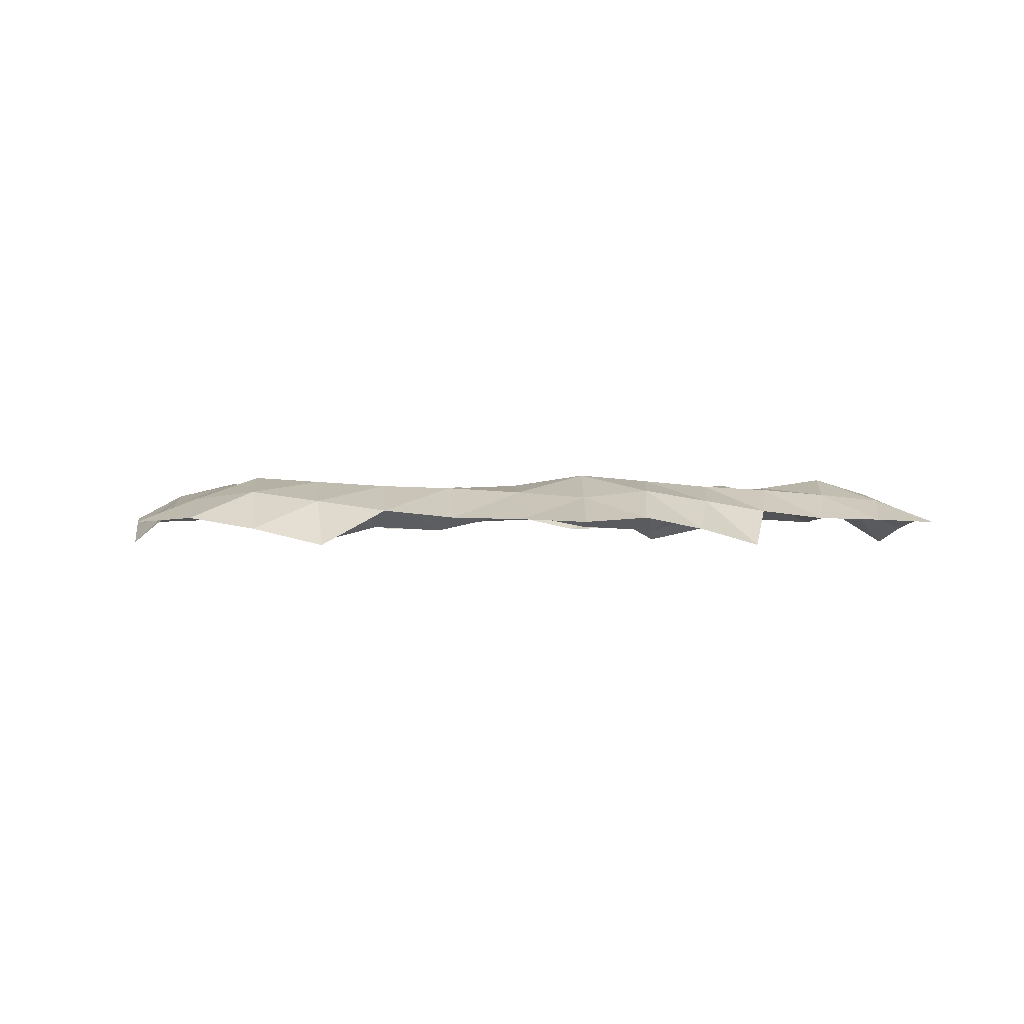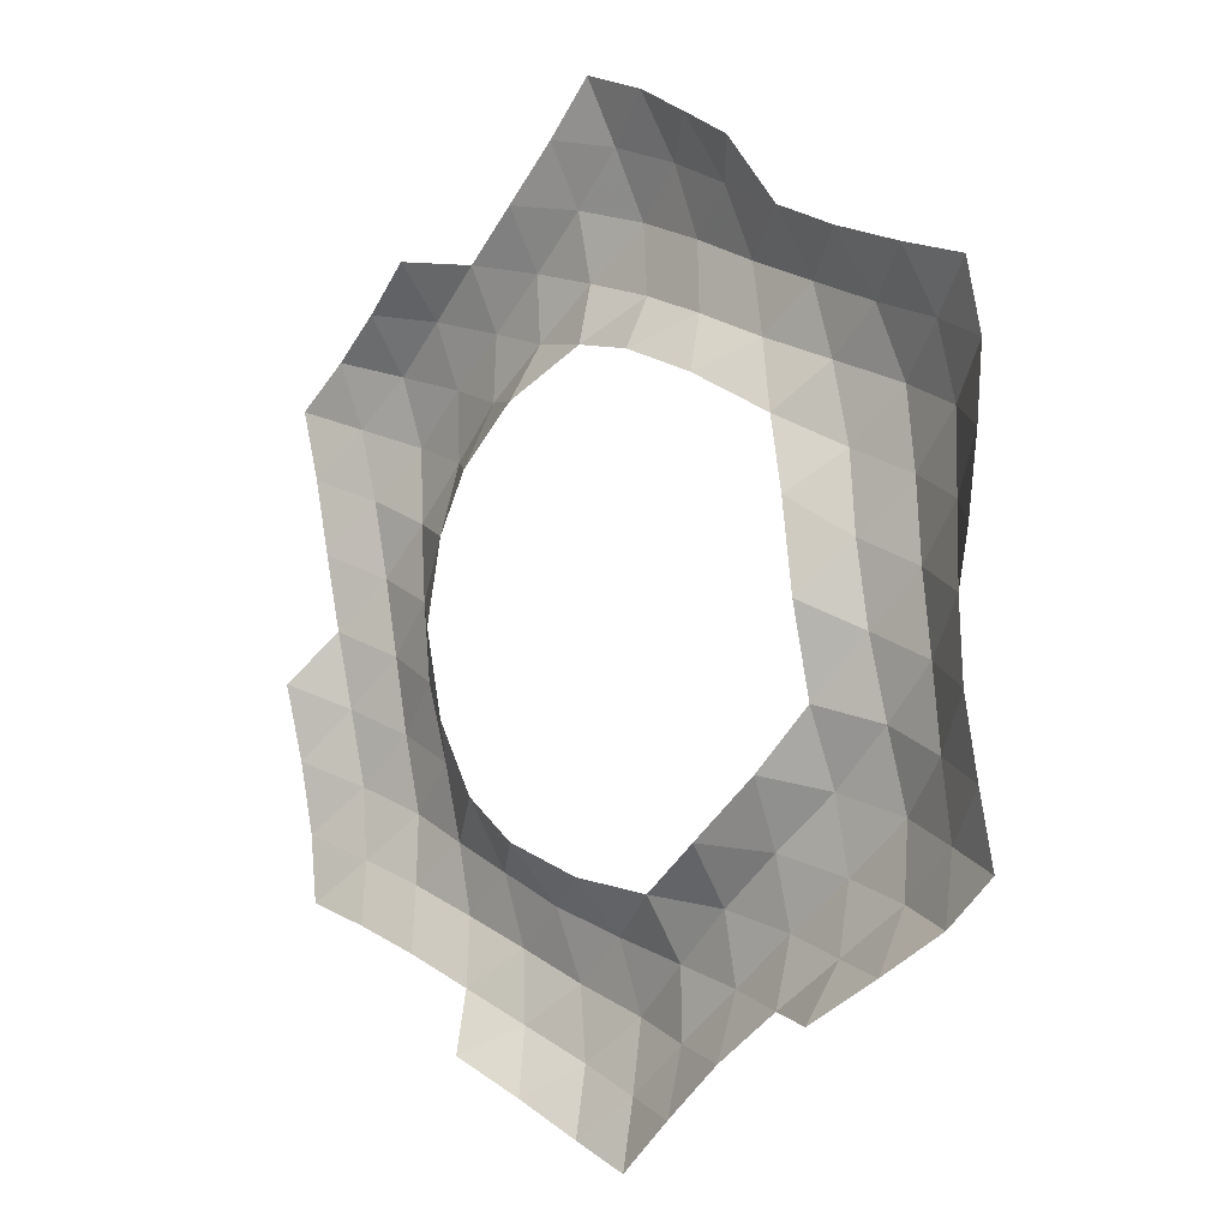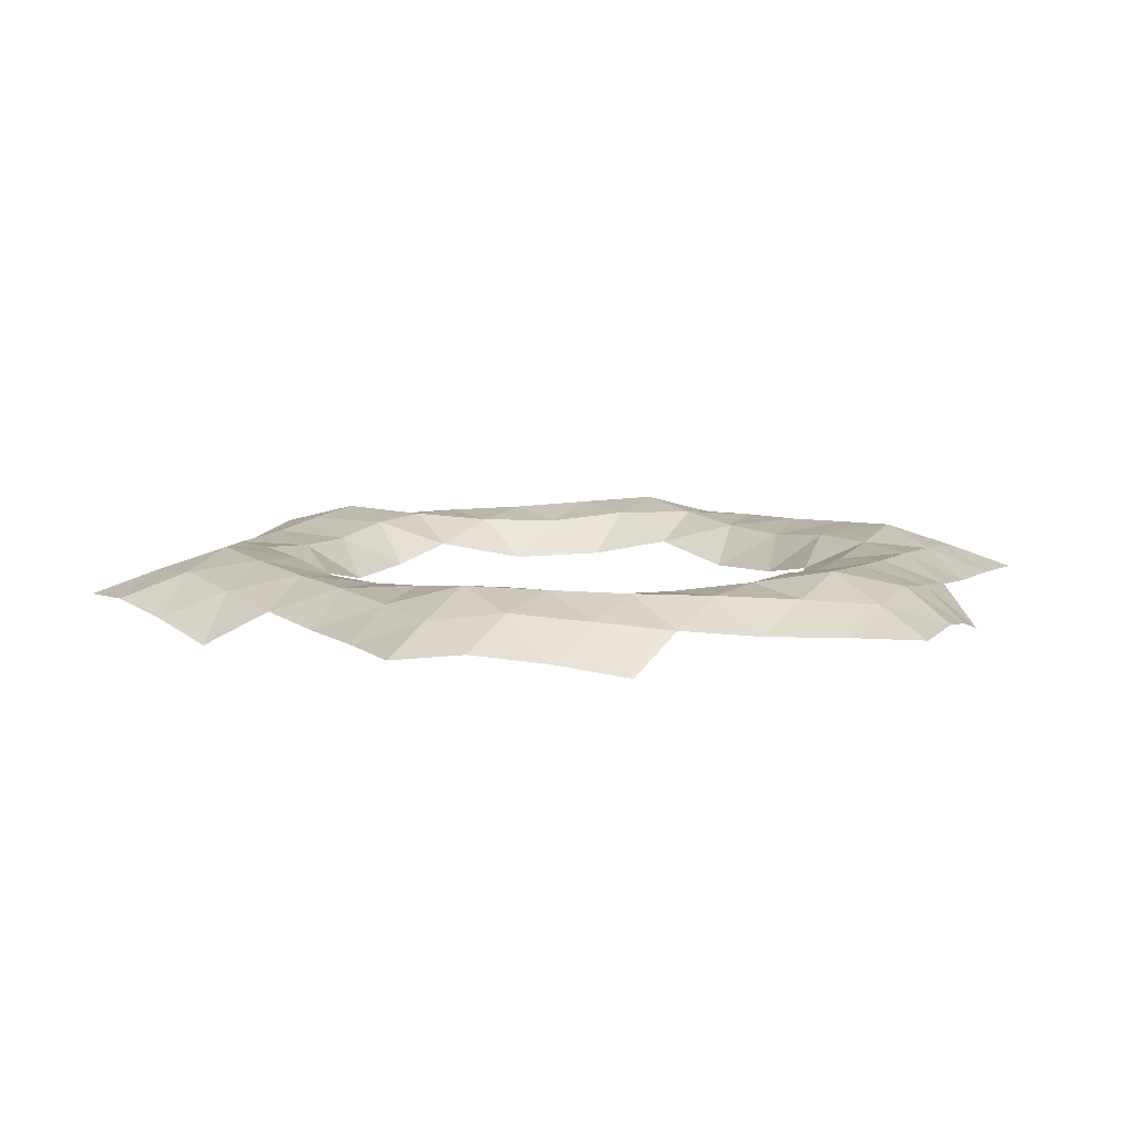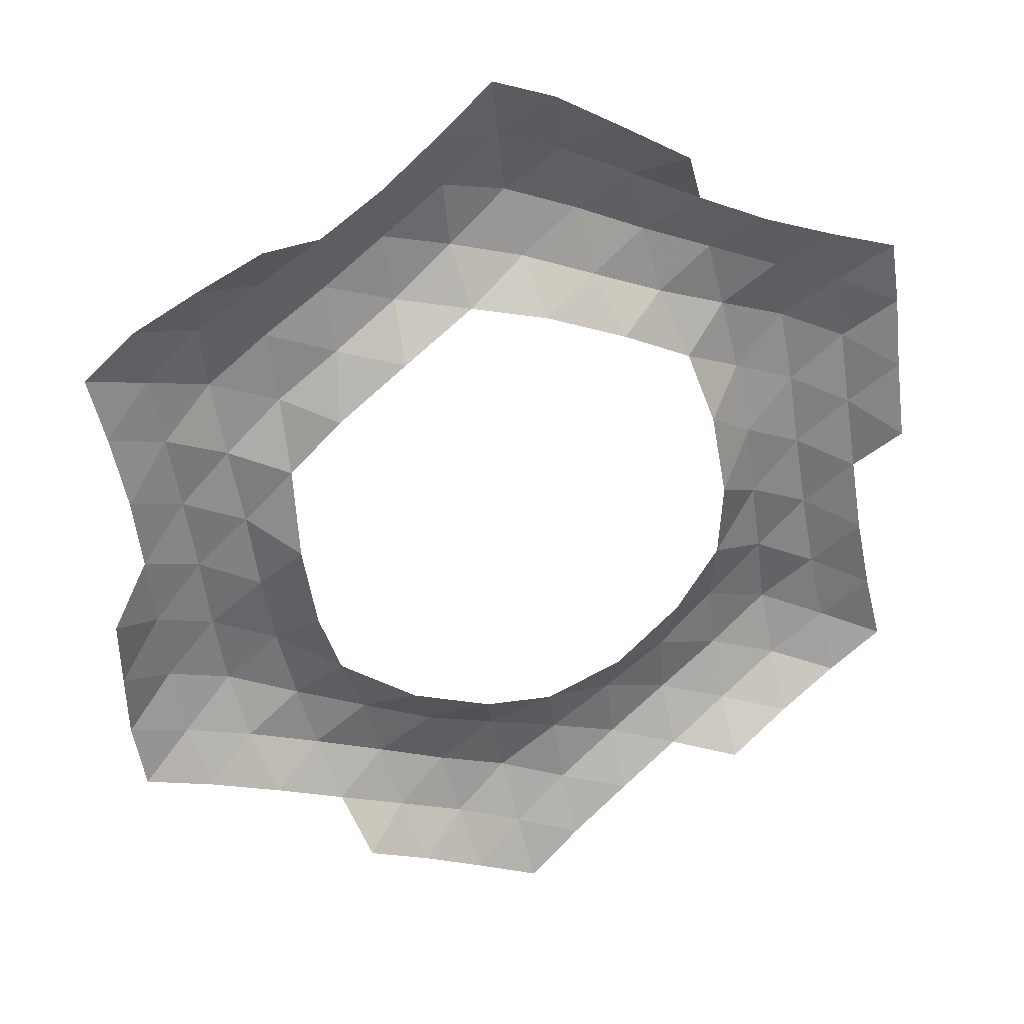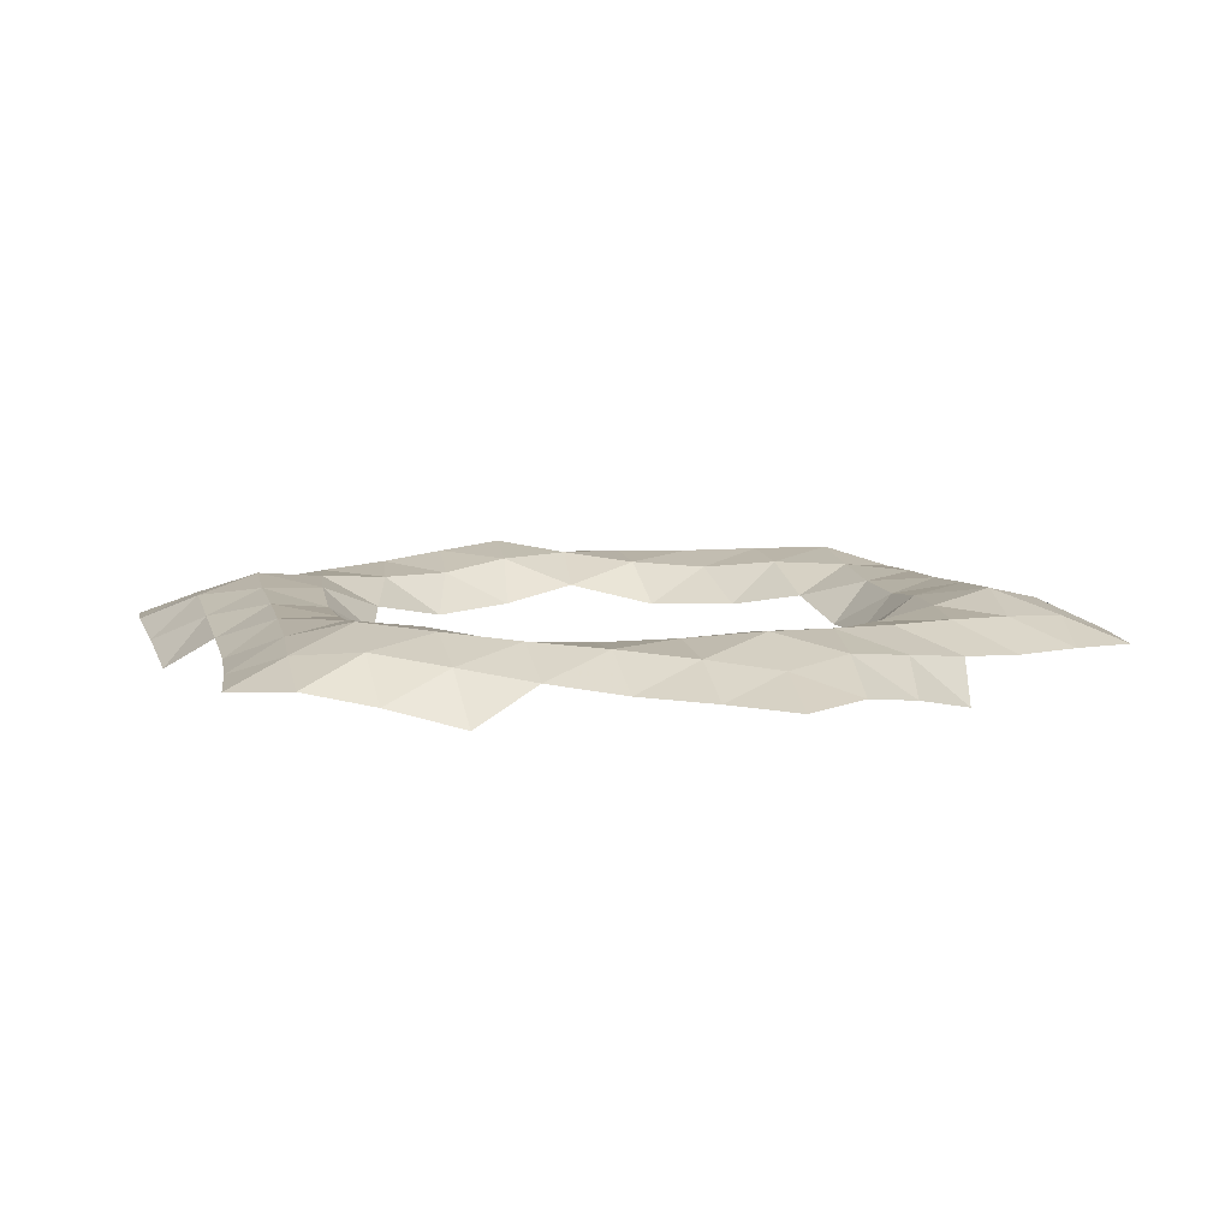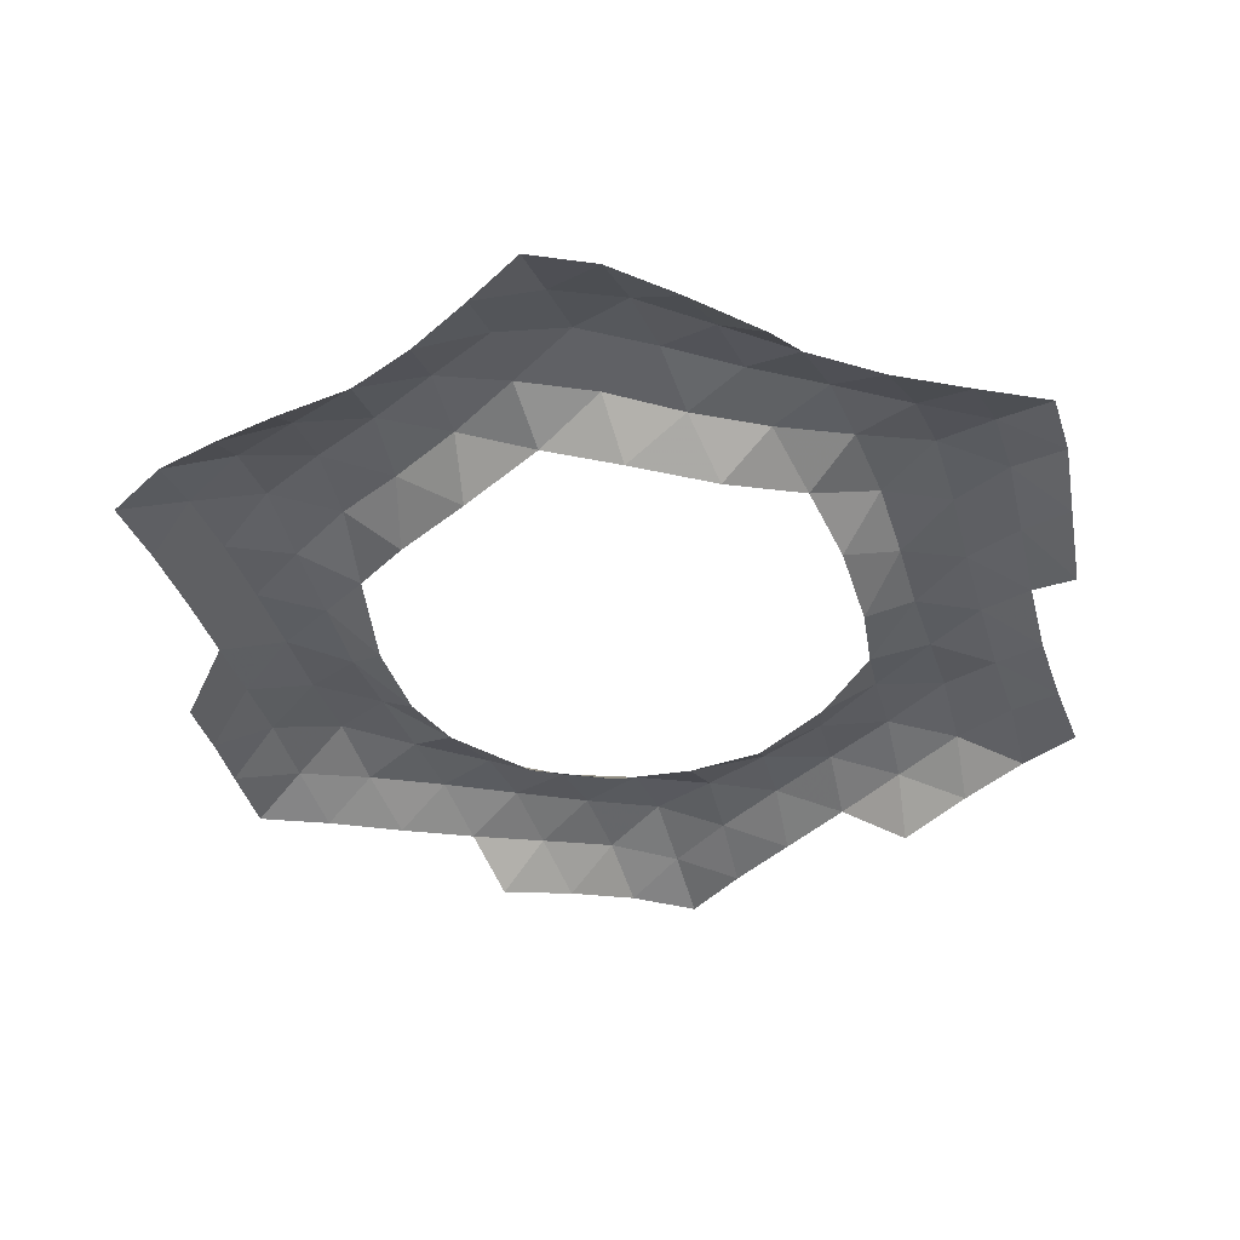
<metadata>
{"format":"obj","ext":"obj","renderer":"f3d","projection":"perspective","resolution":1024,"background":"white","views":[{"elev":-0.3,"azim":-70.9,"up":"+Z"},{"elev":-4.0,"azim":-133.9,"up":"+Y"},{"elev":8.4,"azim":15.9,"up":"+Z"},{"elev":30.7,"azim":164.1,"up":"+Y"},{"elev":8.2,"azim":-20.8,"up":"+Z"},{"elev":-39.7,"azim":-113.1,"up":"+Z"}]}
</metadata>
<code>
v 0.6255 0.4871 -0.05688
v 0.6072 0.7073 0.05034
v 0.3958 0.6788 -0.06971
v 0.3976 0.8708 0.05871
v 0.6317 0.935 0.08374
v 0.839 0.7763 0.1003
v 0.8072 0.5357 0.07991
v 0.9974 0.3509 0.08412
v 0.7941 0.2902 -0.009481
v 0.9529 0.09105 0.05878
v 0.7859 -0.0034 -0.06969
v 0.1457 0.8327 -0.009461
v -0.06032 0.967 0.07994
v 0.1947 1.039 0.08397
v -0.1092 0.7854 -0.05686
v -0.309 0.8794 0.05039
v -0.3901 0.6823 -0.06975
v -0.4939 1.015 0.08371
v -0.2529 1.115 0.1002
v -0.5554 0.7798 0.05875
v -0.8676 0.4313 0.08002
v -0.6484 0.5425 -0.009409
v -0.8027 0.6883 0.08405
v -0.7348 0.2981 -0.05677
v -0.6255 -0.4872 -0.05676
v -0.6072 -0.7073 0.05035
v -0.3959 -0.679 -0.06978
v -0.8073 -0.5357 0.07999
v -0.6317 -0.935 0.08379
v -0.839 -0.7764 0.1004
v -0.3977 -0.8709 0.05869
v 0.06031 -0.967 0.07989
v -0.1457 -0.8326 -0.009306
v -0.1947 -1.039 0.08408
v 0.1091 -0.7853 -0.05686
v -0.7939 -0.2901 -0.009234
v -0.9973 -0.3509 0.08416
v -0.9531 -0.09105 0.05874
v -0.786 0.003354 -0.06975
v -0.9162 0.1722 0.0504
v -1.126 0.07955 0.08382
v -1.092 0.3384 0.1003
v 0.309 -0.8796 0.05024
v 0.39 -0.6823 -0.06984
v 0.5554 -0.7798 0.05857
v 0.4939 -1.015 0.08367
v 0.2529 -1.115 0.1003
v 0.6482 -0.5424 -0.009345
v 0.8677 -0.4313 0.07992
v 0.8025 -0.6882 0.08392
v 0.7348 -0.2982 -0.0569
v 0.9162 -0.1722 0.05038
v 1.126 -0.07957 0.0837
v 1.092 -0.3384 0.1004
v 0.8637 0.9963 0.03118
v 1.073 0.8425 0.06371
v 0.8695 1.175 -0.117
v 1.086 1.037 -0.06237
v 0.6548 1.15 -0.002315
v 0.4276 1.1 0.07411
v 0.222 1.268 0.05845
v 0.4486 1.308 -0.02544
v 1.04 0.6078 0.1168
v 1.26 0.684 0.04004
v 1.209 0.4419 0.05851
v 1.167 0.1797 0.07411
v 1.357 0.2657 -0.02566
v 1.323 0.00766 -0.002191
v -0.006559 1.204 0.1168
v -0.1931 1.35 0.06369
v 0.03741 1.433 0.03991
v -0.431 1.246 0.03126
v -0.6682 1.142 -0.00218
v -0.5831 1.341 -0.1169
v -0.3545 1.459 -0.06238
v -0.739 0.9204 0.07415
v -0.9875 0.8265 0.05842
v -0.9087 1.043 -0.02557
v -1.046 0.5964 0.1168
v -1.266 0.5081 0.06375
v -1.222 0.7489 0.03996
v -0.8638 -0.9964 0.03139
v -0.655 -1.15 -0.001955
v -0.8697 -1.175 -0.1167
v -1.087 -1.037 -0.06225
v -1.073 -0.8425 0.06381
v -1.04 -0.6078 0.117
v -1.26 -0.684 0.04004
v -1.209 -0.442 0.05853
v -0.4277 -1.1 0.07421
v -0.222 -1.268 0.05844
v -0.4485 -1.308 -0.02565
v 0.006518 -1.204 0.1169
v 0.1931 -1.351 0.06371
v -0.03744 -1.433 0.03995
v -1.167 -0.1797 0.07427
v -1.357 -0.2657 -0.0257
v -1.323 -0.007694 -0.00195
v -1.295 0.2498 0.0313
v -1.453 0.1653 -0.1167
v -1.441 0.4226 -0.06231
v 0.431 -1.246 0.03116
v 0.5831 -1.341 -0.1168
v 0.3544 -1.459 -0.06237
v 0.6683 -1.142 -0.002178
v 0.739 -0.9205 0.07404
v 0.9874 -0.8265 0.05833
v 0.9087 -1.043 -0.02576
v 1.046 -0.5965 0.1168
v 1.266 -0.5081 0.06365
v 1.222 -0.7489 0.03991
v 1.295 -0.2499 0.03112
v 1.453 -0.1654 -0.1169
v 1.441 -0.4226 -0.06243
v 1.29 0.9057 -0.02633
v 1.467 0.7569 -0.0401
v 0.2532 1.481 -0.0313
v 0.07786 1.649 -0.04023
v 1.409 0.5211 -0.03103
v -0.1393 1.57 -0.02628
v -1.156 0.9597 -0.03124
v -1.389 0.8918 -0.04031
v -1.43 0.6645 -0.02625
v -1.29 -0.9058 -0.02617
v -1.467 -0.7569 -0.04011
v -1.409 -0.5211 -0.03099
v -0.2532 -1.481 -0.03125
v -0.07797 -1.649 -0.04021
v 0.1393 -1.57 -0.02614
v 1.156 -0.9598 -0.03124
v 1.389 -0.8919 -0.0402
v 1.43 -0.6646 -0.02638
f 1 2 3
f 3 2 4
f 5 2 6
f 4 2 5
f 6 2 7
f 7 2 1
f 8 9 10
f 10 9 11
f 7 9 8
f 1 9 7
f 4 12 3
f 13 12 14
f 14 12 4
f 15 12 13
f 15 16 17
f 13 16 15
f 18 16 19
f 19 16 13
f 20 16 18
f 17 16 20
f 21 22 23
f 24 22 21
f 23 22 20
f 20 22 17
f 25 26 27
f 28 26 25
f 29 26 30
f 30 26 28
f 31 26 29
f 27 26 31
f 32 33 34
f 35 33 32
f 34 33 31
f 31 33 27
f 25 36 28
f 37 36 38
f 28 36 37
f 38 36 39
f 24 40 39
f 39 40 38
f 41 40 42
f 38 40 41
f 42 40 21
f 21 40 24
f 35 43 44
f 44 43 45
f 46 43 47
f 45 43 46
f 47 43 32
f 32 43 35
f 45 48 44
f 49 48 50
f 50 48 45
f 51 48 49
f 51 52 11
f 49 52 51
f 53 52 54
f 54 52 49
f 10 52 53
f 11 52 10
f 6 55 5
f 56 55 6
f 57 55 58
f 58 55 56
f 59 55 57
f 5 55 59
f 5 60 4
f 4 60 14
f 61 60 62
f 14 60 61
f 62 60 59
f 59 60 5
f 7 63 6
f 6 63 56
f 64 63 65
f 56 63 64
f 65 63 8
f 8 63 7
f 10 66 8
f 8 66 65
f 67 66 68
f 65 66 67
f 68 66 53
f 53 66 10
f 14 69 13
f 13 69 19
f 70 69 71
f 19 69 70
f 71 69 61
f 61 69 14
f 19 72 18
f 18 72 73
f 74 72 75
f 73 72 74
f 75 72 70
f 70 72 19
f 18 76 20
f 73 76 18
f 77 76 78
f 78 76 73
f 23 76 77
f 20 76 23
f 23 79 21
f 77 79 23
f 80 79 81
f 81 79 77
f 42 79 80
f 21 79 42
f 30 82 29
f 29 82 83
f 84 82 85
f 83 82 84
f 85 82 86
f 86 82 30
f 28 87 30
f 37 87 28
f 88 87 89
f 89 87 37
f 86 87 88
f 30 87 86
f 29 90 31
f 83 90 29
f 91 90 92
f 92 90 83
f 34 90 91
f 31 90 34
f 34 93 32
f 91 93 34
f 94 93 95
f 95 93 91
f 47 93 94
f 32 93 47
f 38 96 37
f 41 96 38
f 97 96 98
f 98 96 41
f 89 96 97
f 37 96 89
f 42 99 41
f 80 99 42
f 100 99 101
f 101 99 80
f 98 99 100
f 41 99 98
f 47 102 46
f 94 102 47
f 103 102 104
f 104 102 94
f 105 102 103
f 46 102 105
f 46 106 45
f 45 106 50
f 107 106 108
f 50 106 107
f 108 106 105
f 105 106 46
f 50 109 49
f 49 109 54
f 110 109 111
f 54 109 110
f 111 109 107
f 107 109 50
f 54 112 53
f 53 112 68
f 113 112 114
f 68 112 113
f 114 112 110
f 110 112 54
f 56 115 58
f 64 115 56
f 116 115 64
f 62 117 61
f 71 117 118
f 61 117 71
f 65 119 64
f 67 119 65
f 64 119 116
f 71 120 70
f 118 120 71
f 70 120 75
f 78 121 77
f 77 121 81
f 81 121 122
f 81 123 80
f 80 123 101
f 122 123 81
f 86 124 85
f 125 124 88
f 88 124 86
f 89 126 88
f 88 126 125
f 97 126 89
f 92 127 91
f 91 127 95
f 95 127 128
f 95 129 94
f 94 129 104
f 128 129 95
f 108 130 107
f 111 130 131
f 107 130 111
f 111 132 110
f 131 132 111
f 110 132 114

</code>
